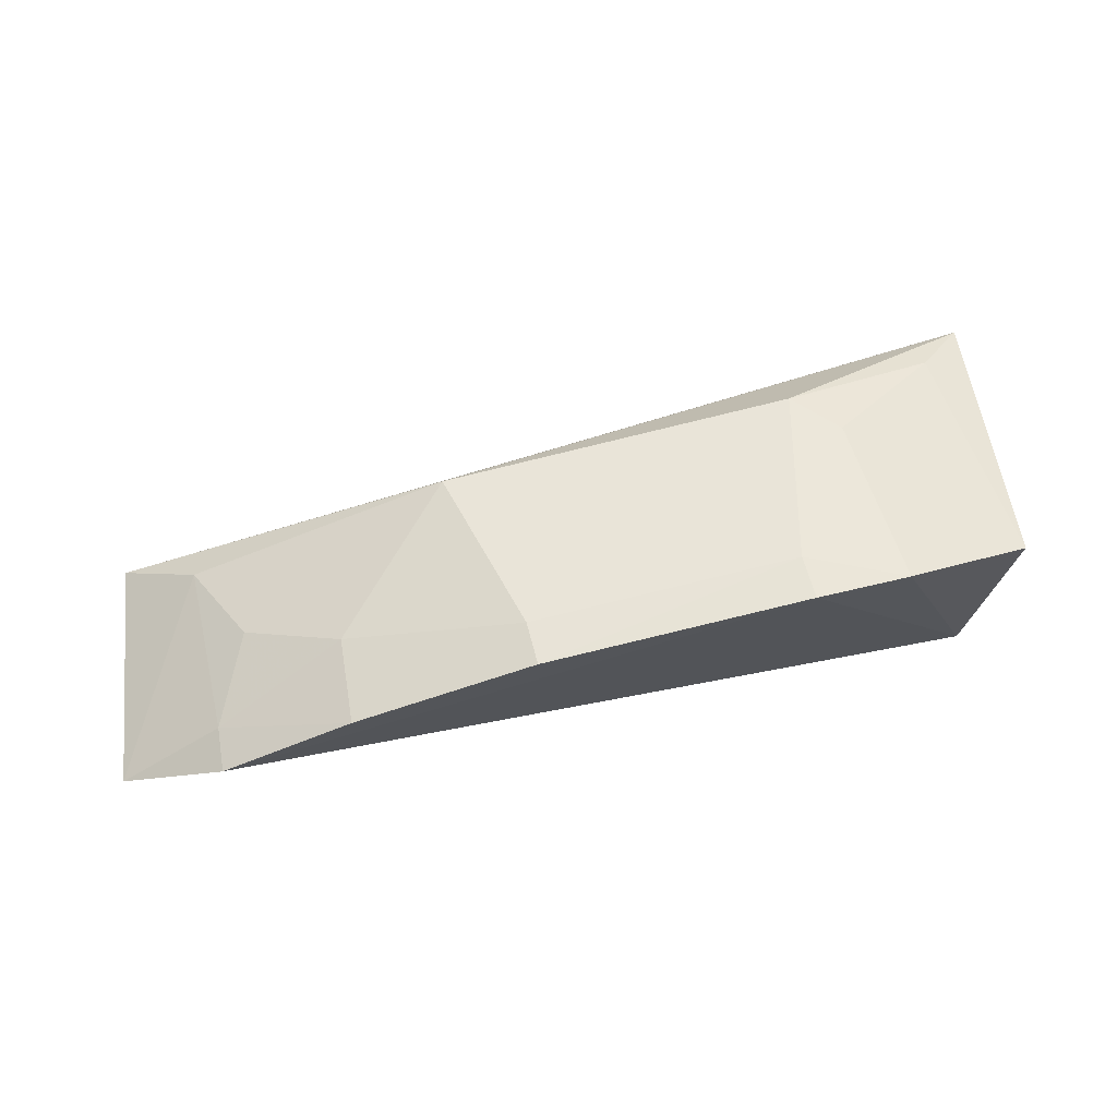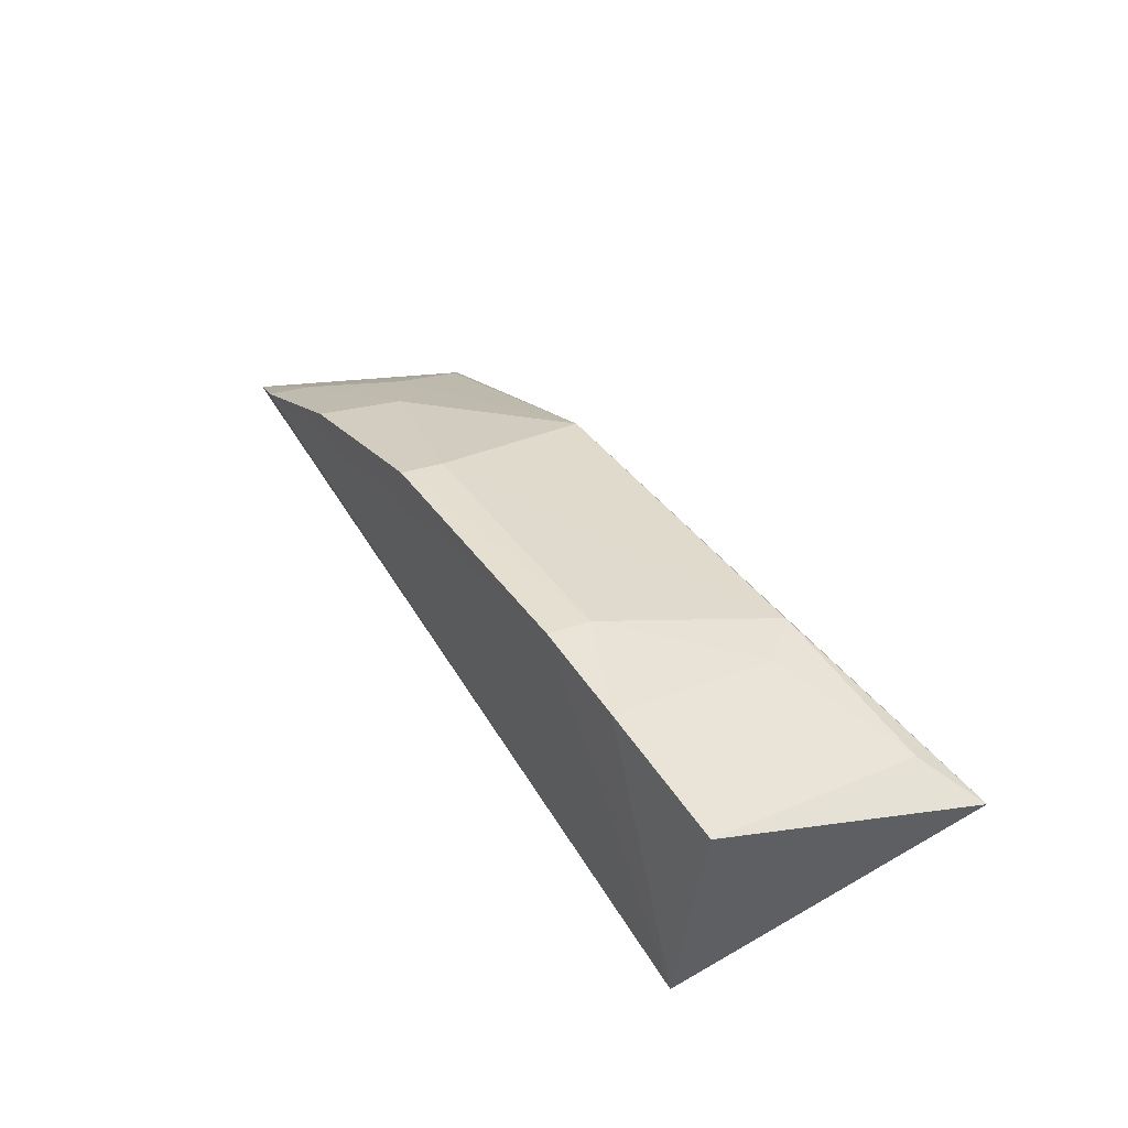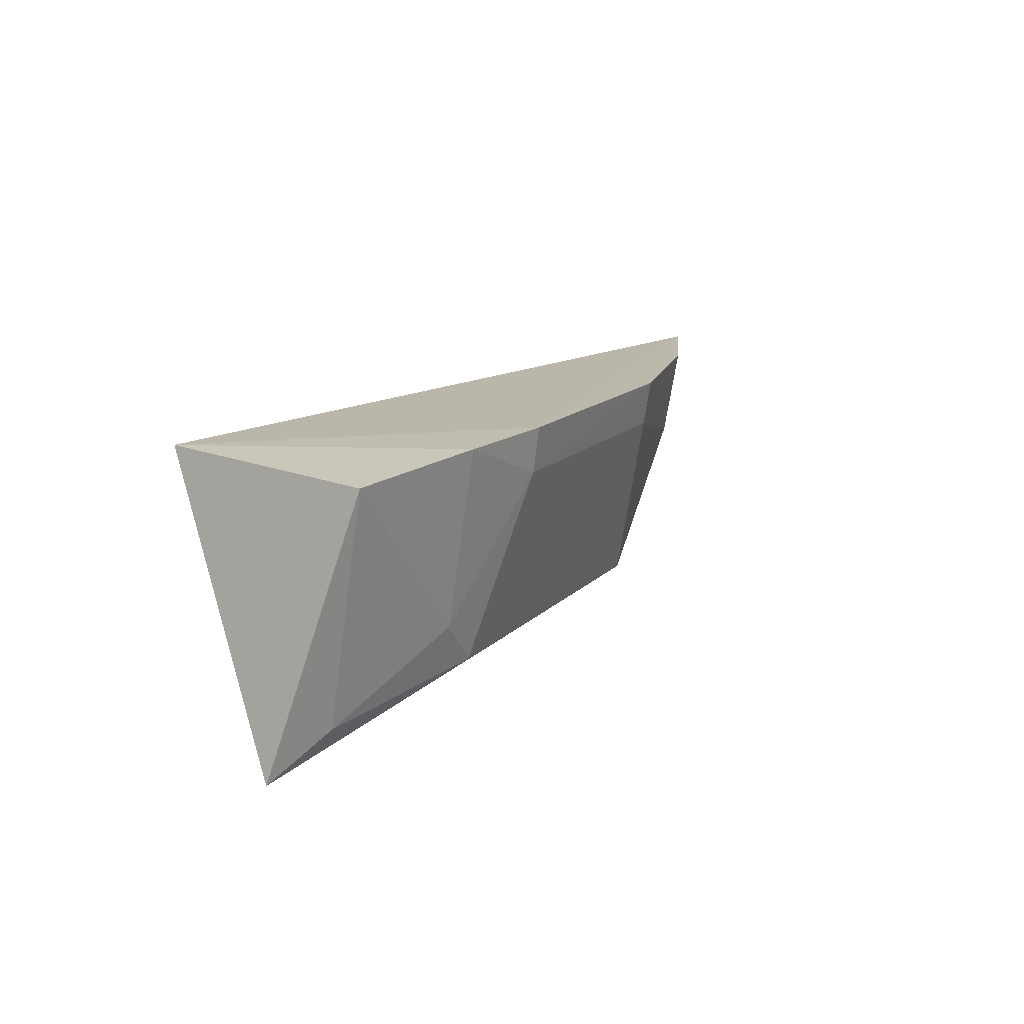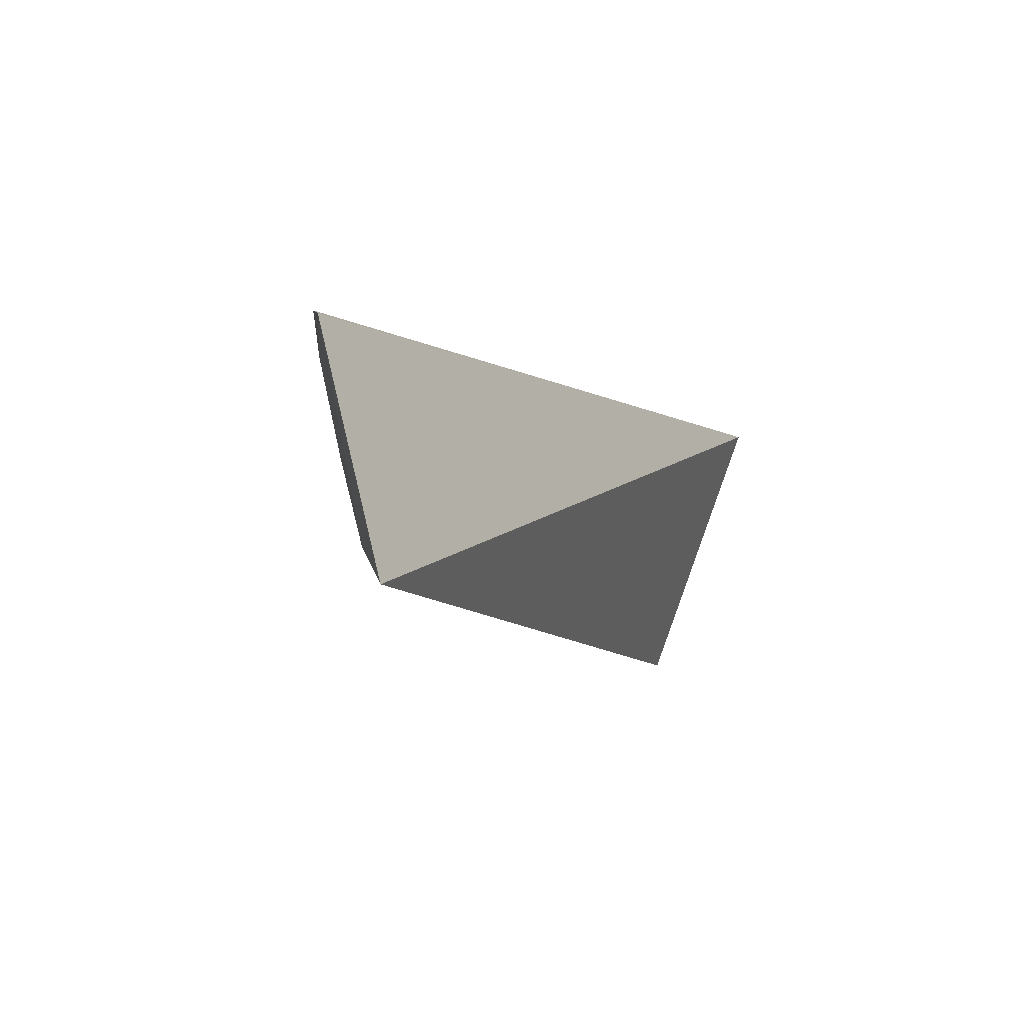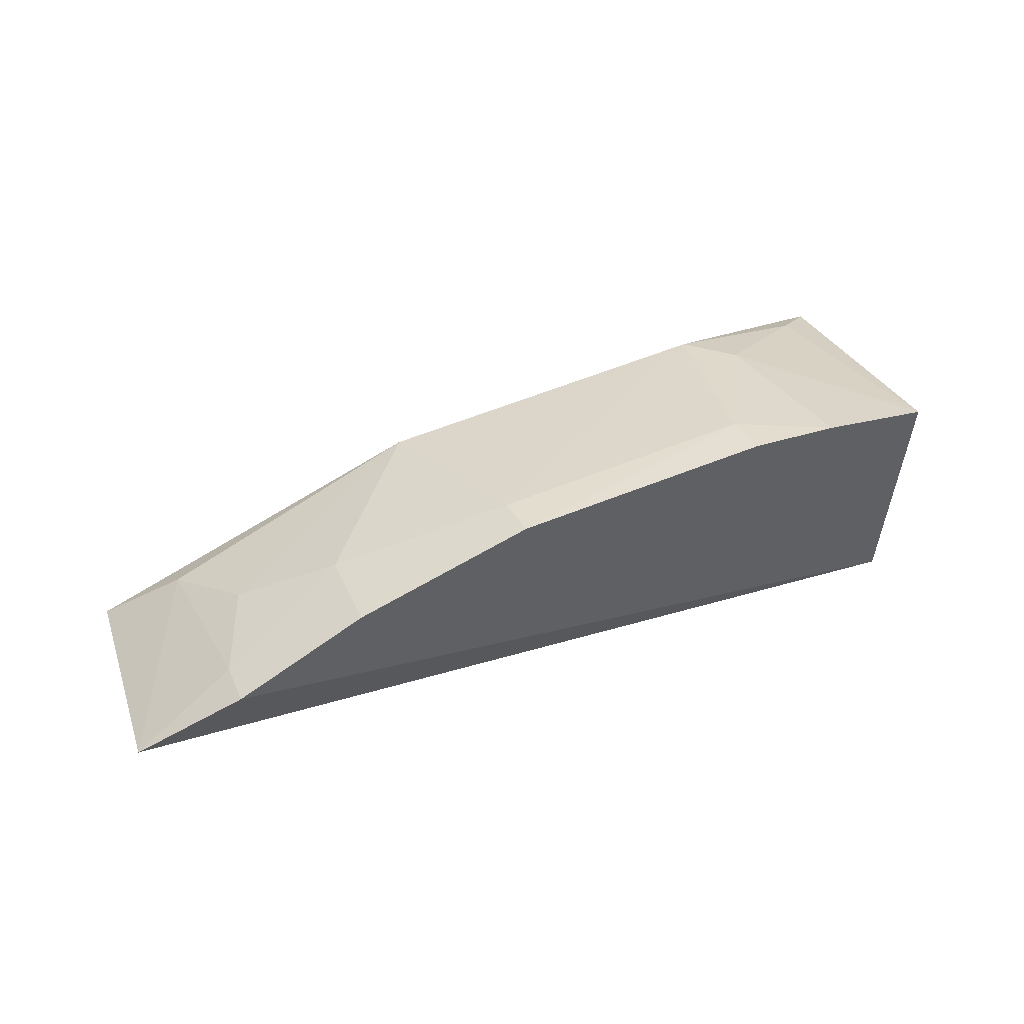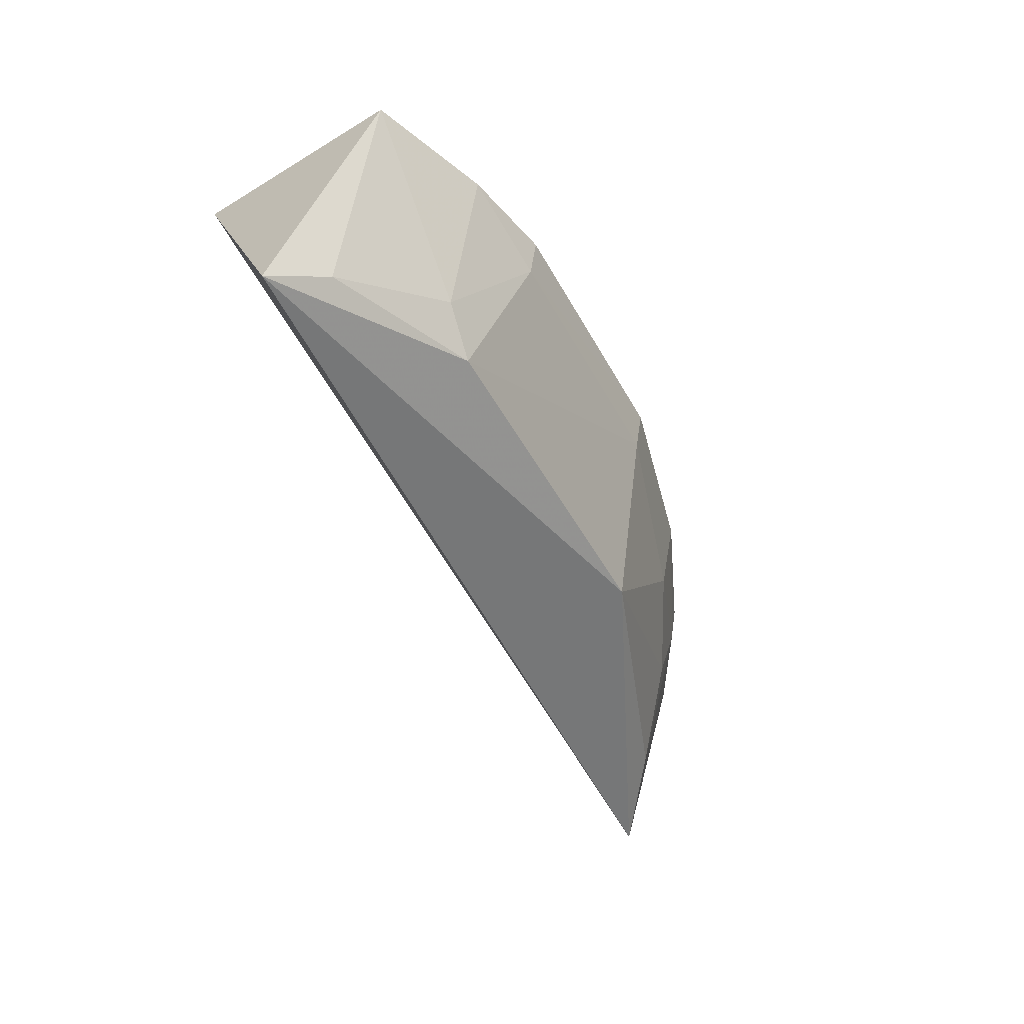
<metadata>
{"format":"obj","ext":"obj","renderer":"f3d","projection":"perspective","resolution":1024,"background":"white","views":[{"elev":69.4,"azim":-14.1,"up":"+Y"},{"elev":40.4,"azim":58.3,"up":"+Y"},{"elev":14.4,"azim":117.6,"up":"+Z"},{"elev":-7.7,"azim":-66.2,"up":"+Z"},{"elev":46.1,"azim":-26.1,"up":"+Y"},{"elev":-47.9,"azim":117.7,"up":"+Z"}]}
</metadata>
<code>
v 0.1058 0.2277 -0.1591
v 0.1266 0.2717 -0.2517
v 0.1154 0.2988 -0.1624
v -0.04328 0.3174 -0.1568
v -0.1664 0.2501 -0.243
v 0.05762 0.3006 -0.2292
v 0.04286 0.3177 -0.1566
v -0.1769 0.2652 -0.1672
v 0.1095 0.2835 -0.2381
v -0.05696 0.2996 -0.2286
v 0.07411 0.3119 -0.158
v -0.1434 0.2862 -0.1566
v 0.04281 0.3156 -0.1711
v 0.07099 0.3014 -0.2149
v -0.09897 0.2996 -0.1849
v -0.1422 0.2692 -0.229
v -0.04335 0.315 -0.1712
v -0.1012 0.3037 -0.1567
v -0.1424 0.2844 -0.1711
v -0.1287 0.2843 -0.1999
f 1 2 3
f 5 2 1
f 8 5 1
f 9 3 2
f 9 2 6
f 10 6 2
f 10 2 5
f 11 7 1
f 11 1 3
f 12 1 7
f 12 8 1
f 13 4 7
f 13 7 11
f 14 9 6
f 14 13 11
f 14 6 13
f 14 11 3
f 14 3 9
f 16 5 8
f 16 10 5
f 17 4 13
f 17 10 15
f 17 13 6
f 17 6 10
f 18 17 15
f 18 4 17
f 18 12 7
f 18 7 4
f 19 16 8
f 19 8 12
f 19 18 15
f 19 12 18
f 20 15 10
f 20 10 16
f 20 19 15
f 20 16 19

</code>
